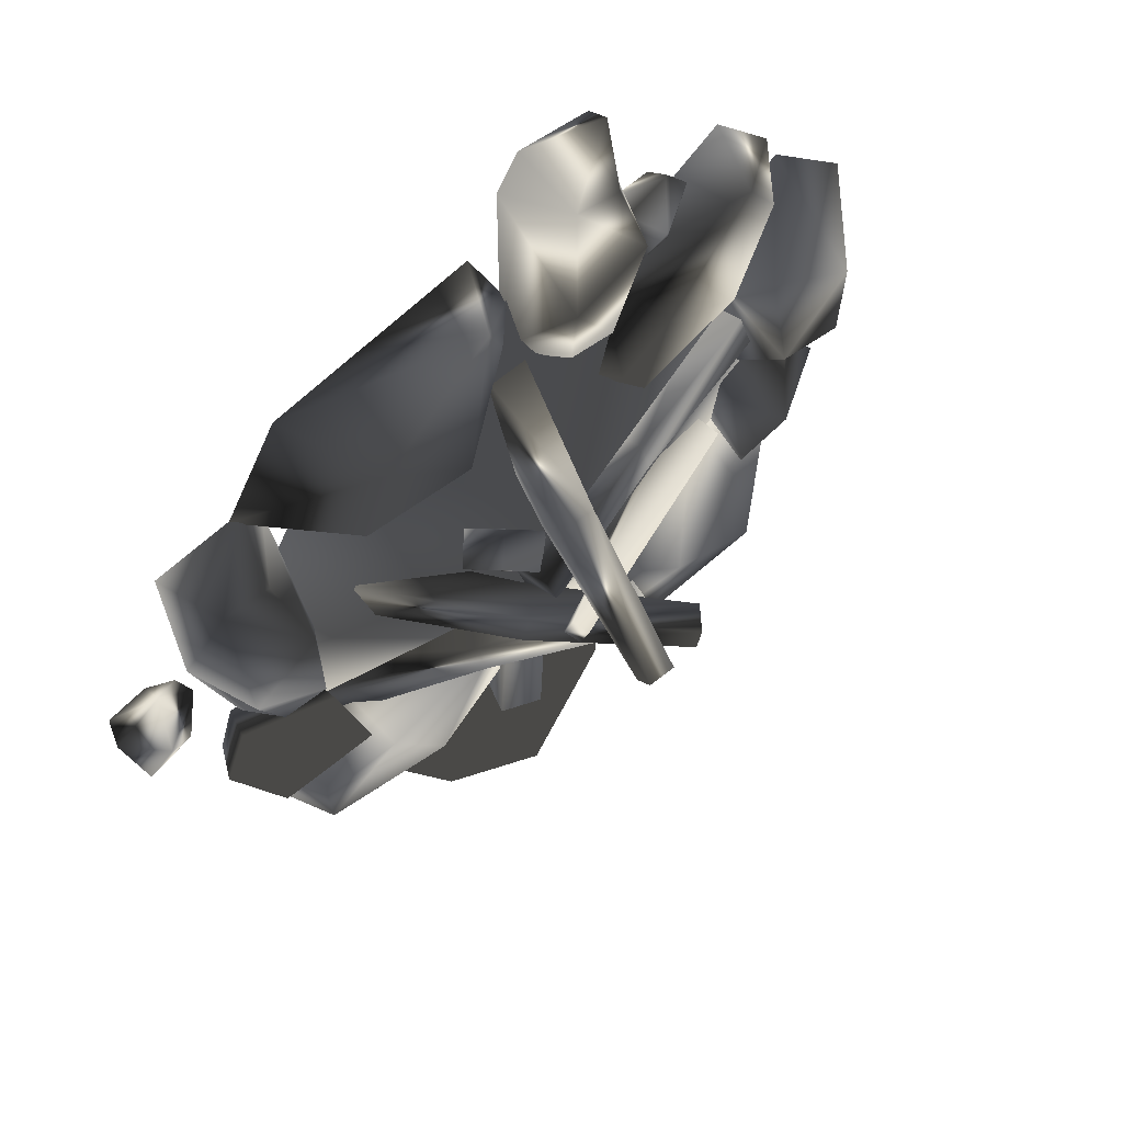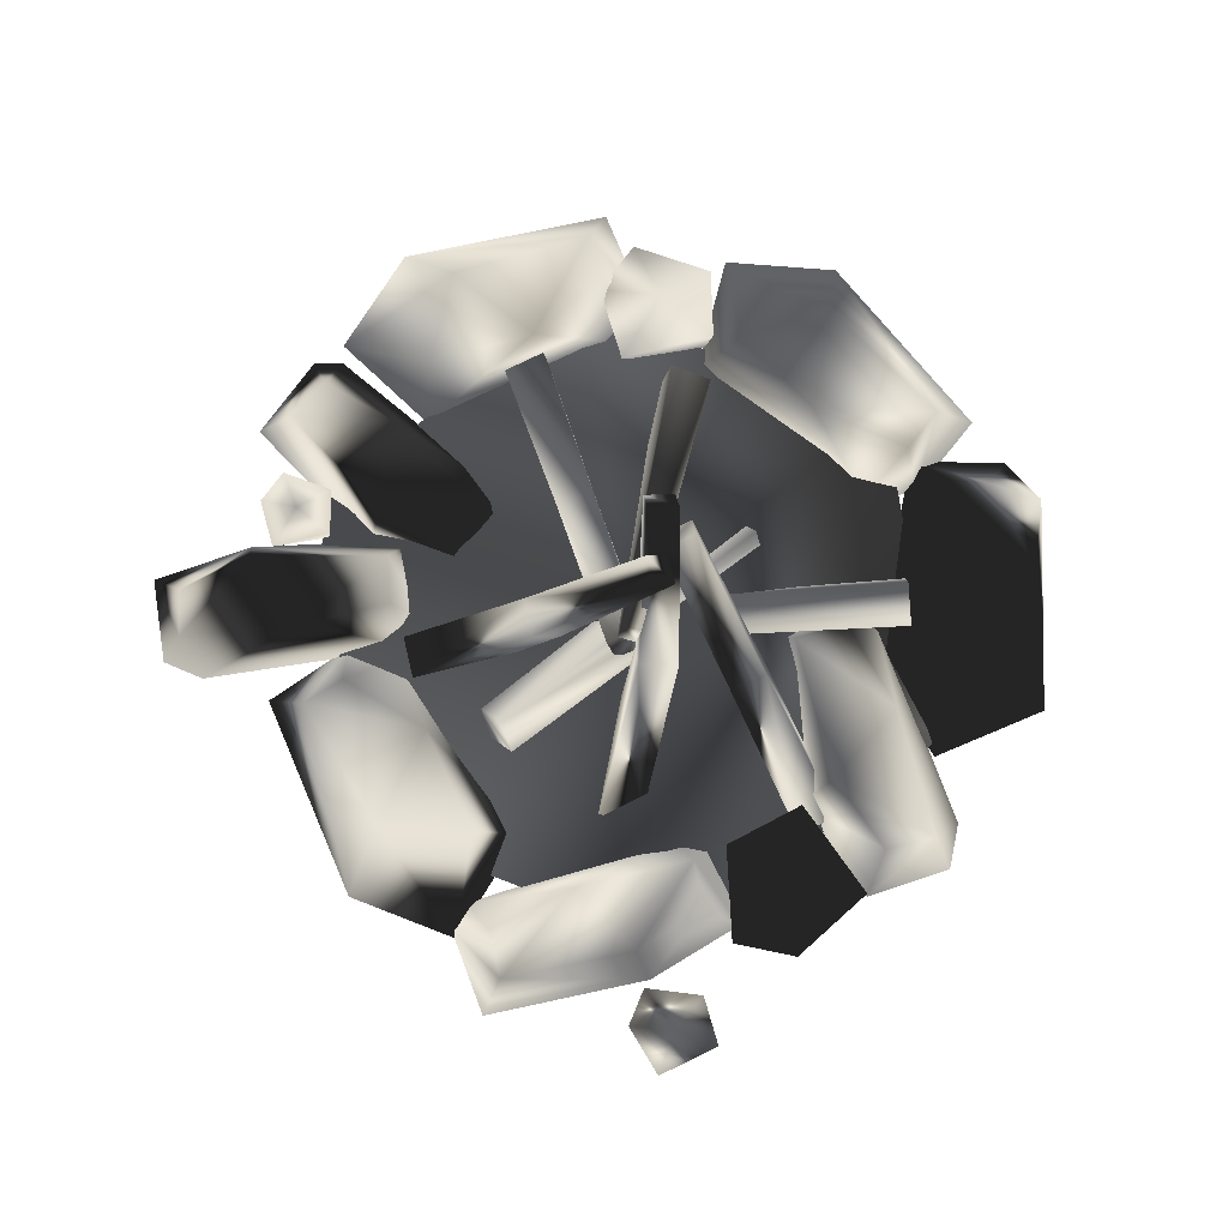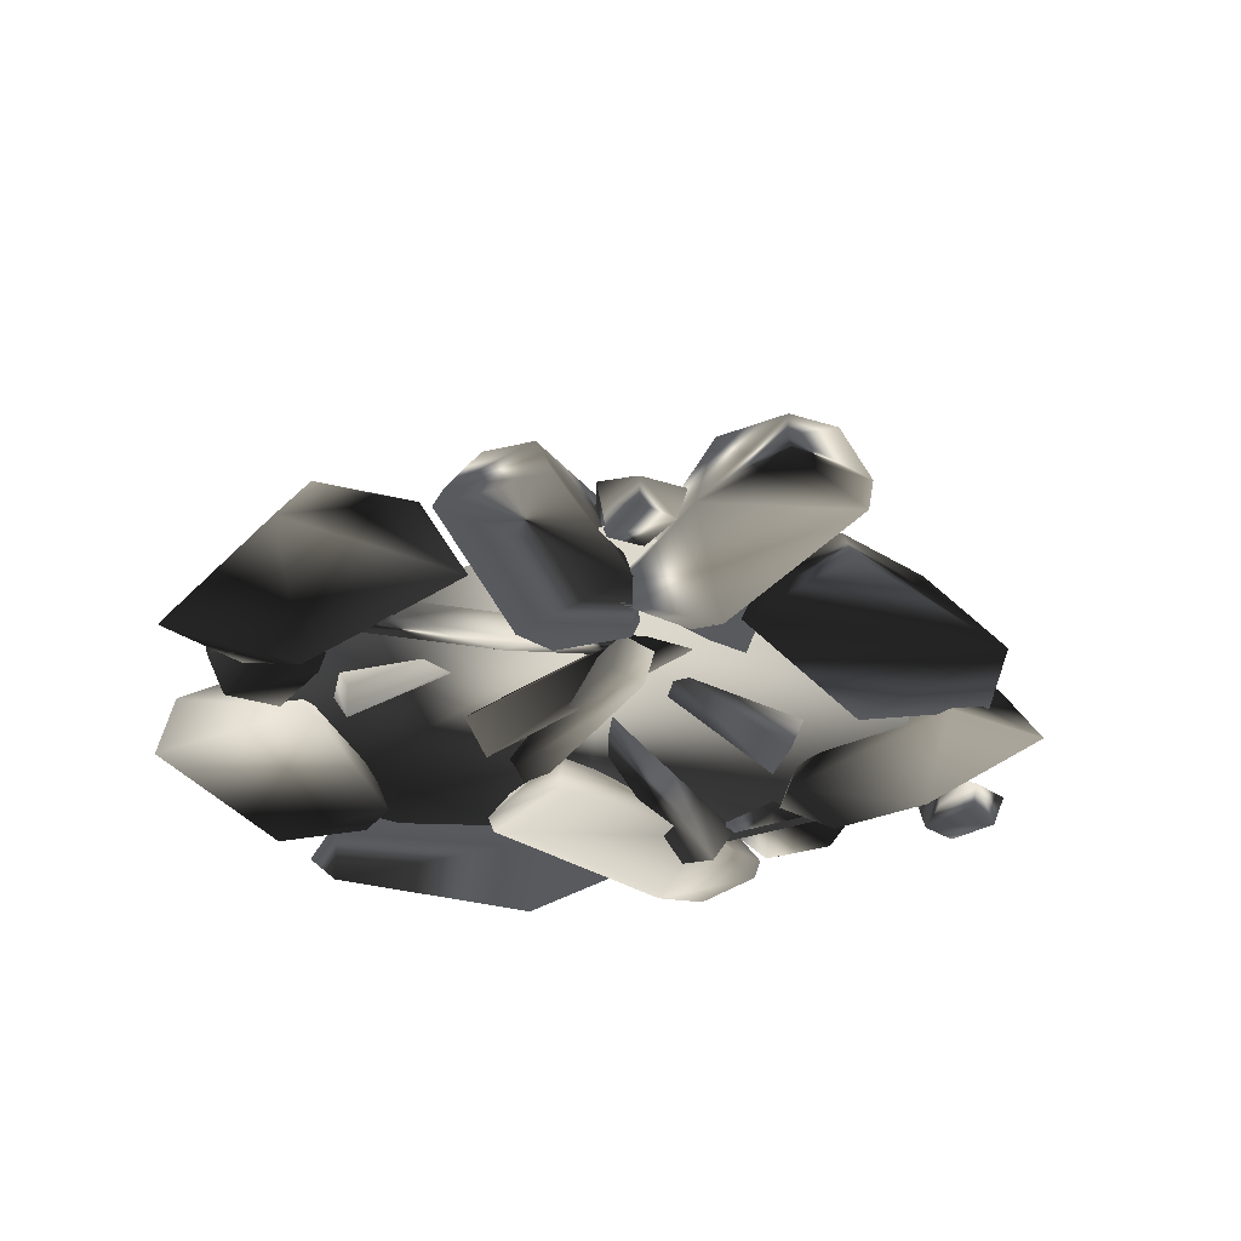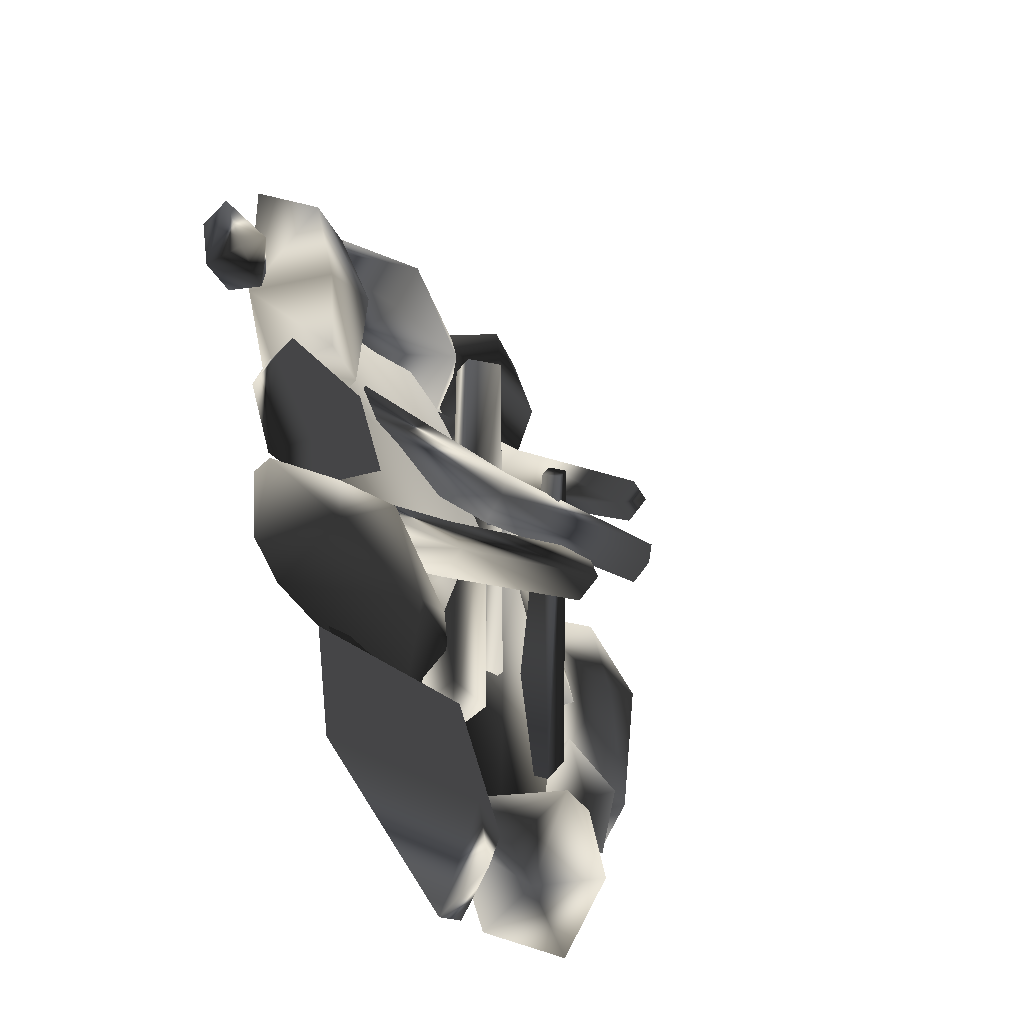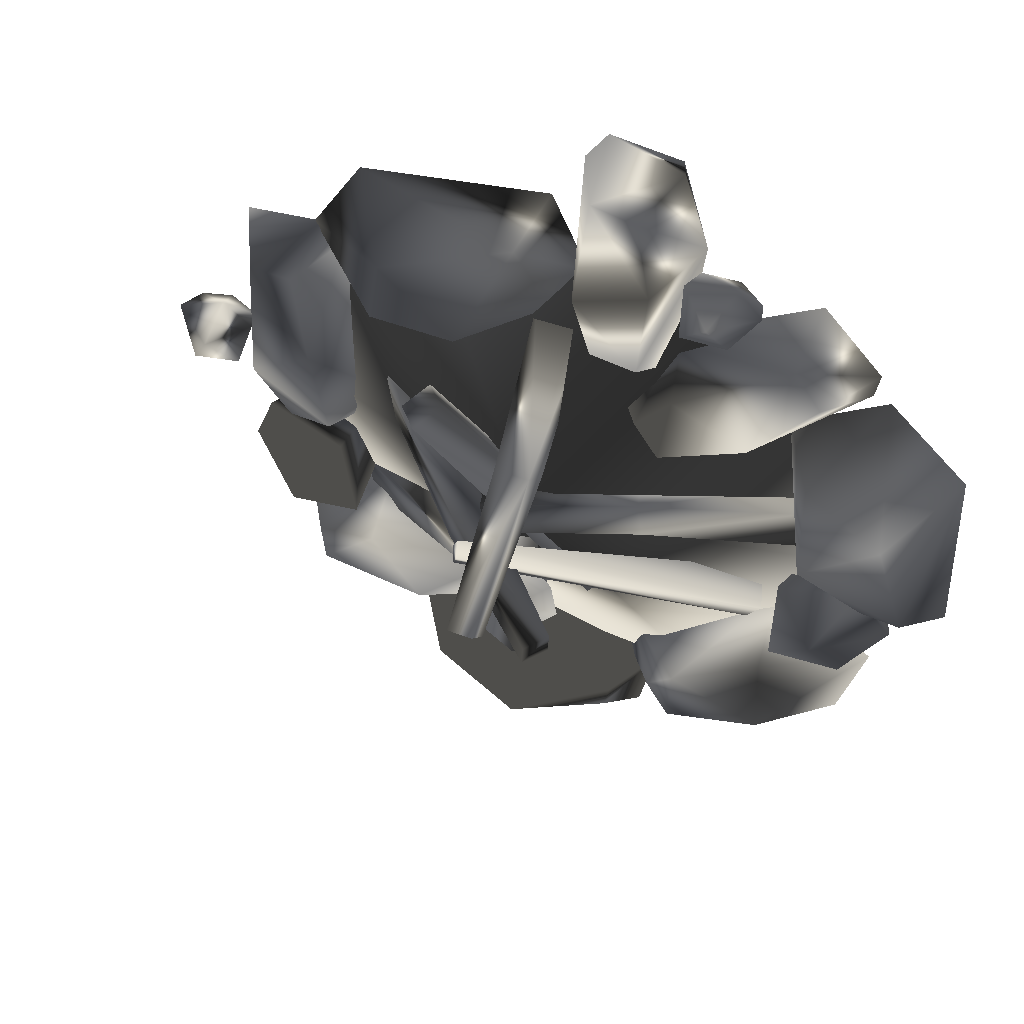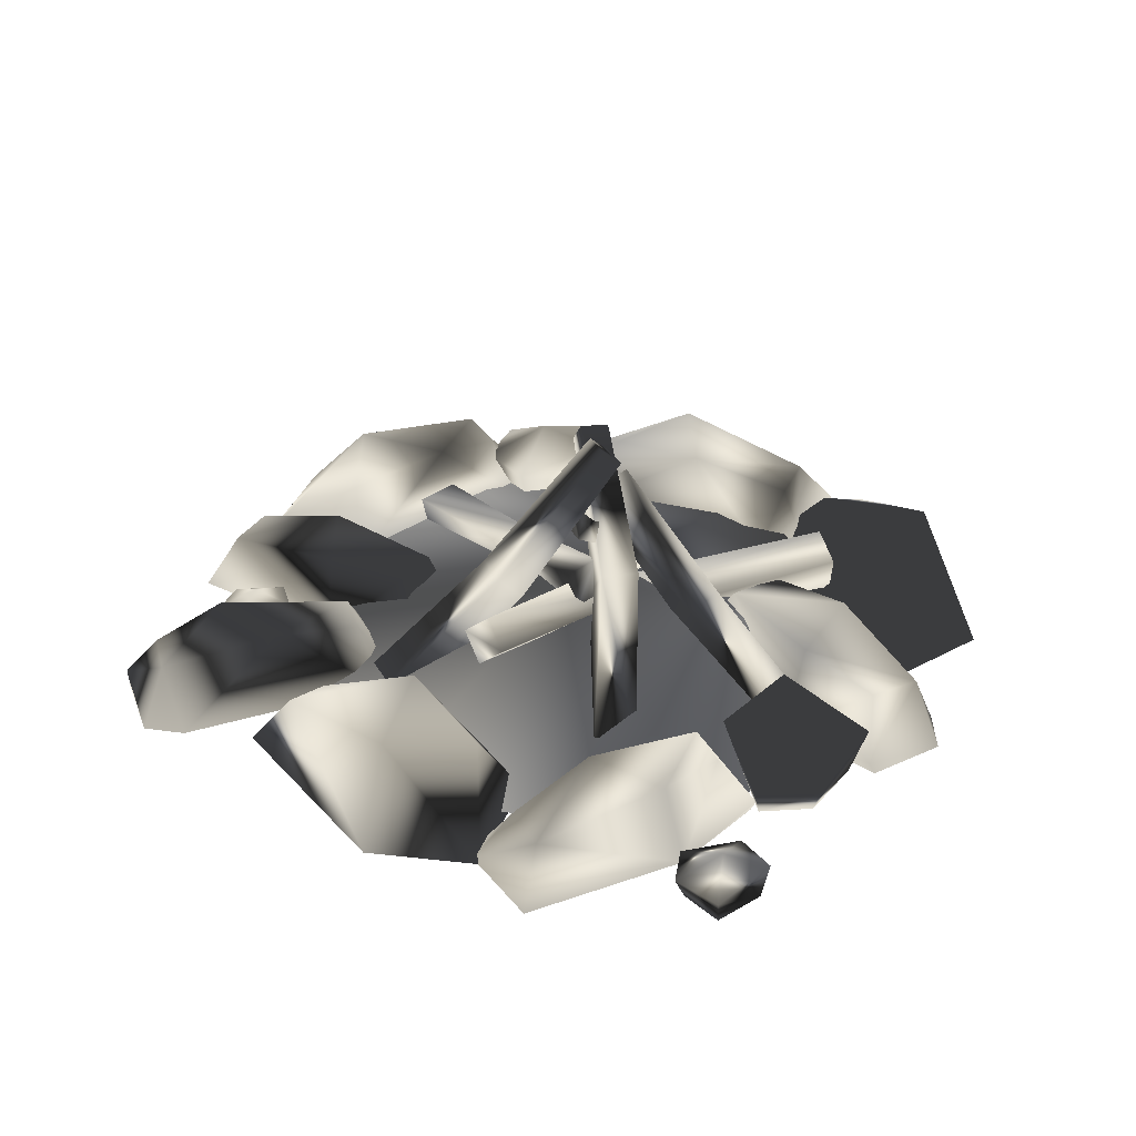
<metadata>
{"format":"obj","ext":"obj","renderer":"f3d","projection":"perspective","resolution":1024,"background":"white","views":[{"elev":58.3,"azim":141.3,"up":"+Z"},{"elev":78.9,"azim":81.0,"up":"+Y"},{"elev":-30.8,"azim":-32.0,"up":"+Y"},{"elev":-51.4,"azim":116.6,"up":"+Z"},{"elev":52.3,"azim":-154.4,"up":"+Z"},{"elev":35.8,"azim":68.2,"up":"+Y"}]}
</metadata>
<code>
g Campfire01
v 52.98 2e-06 43.49
v 37.7 2e-06 30.4
v 8.794 2e-06 68.79
v 2.006 2e-06 54.39
v 36.97 11.15 37.91
v 11.56 8.366 62.27
v 8.422 7.134 55.5
v 43.36 2e-06 60.03
v 4.887 2e-06 46.11
v 19.81 13.99 42.78
v 33.87 13.16 53.06
v -12.86 2e-06 84.84
v -0.4952 2e-06 85.38
v 0.3719 2e-06 39.76
v 3.504 2e-06 43.53
v -9.973 10.73 79.78
v -2.222 10.73 80.77
v -10.6 9.157 45.17
v -2.538 9.337 45.87
v -17.82 2e-06 68.34
v 3.321 2e-06 79.29
v -0.7115 12.91 60.99
v -13.47 12.91 67.28
v -14.84 2e-06 40.45
v -14.14 2.562 84.88
v -23.08 0.3217 54.11
v -23.94 0.3217 63.95
v -17.39 0.3217 54.84
v -17.27 0.3217 63.04
v -21.5 8.204 59.12
v -24.69 3.593 65.29
v -24.33 5.121 53.15
v -16.2 5.121 64.21
v -16.61 6.833 54.21
v -27.74 0.3217 60.46
v -28.95 3.593 60.85
v 64.58 3e-06 13.01
v 41.96 2e-06 5.56
v 44.76 2e-06 -1.052
v 57.05 3e-06 -2.495
v 55.01 10.73 2.959
v 47.2 10.73 3.216
v 60.45 12.91 14.74
v 58.31 2.562 -2.739
v 47.48 -0 40.89
v 51.17 1e-06 44.12
v 53.07 9.337 37.62
v 66.08 5e-06 41.02
v 61.14 9.157 37.03
v 48.86 12.91 22.98
v -14.83 2e-06 47.92
v -20.72 3e-06 24.85
v -13.64 3e-06 23.65
v -5.811 3e-06 33.23
v -11.51 10.73 34.44
v -15.93 10.73 28
v -18.51 12.91 45.37
v -4.928 2.562 34.16
v -47.53 1e-06 48.51
v -48.26 2e-06 53.36
v -41.76 9.337 51.46
v -37.62 2e-06 64.26
v -36.92 9.157 57.95
v -31.69 12.91 40.04
v -50.74 4e-06 -38.14
v -36.76 7e-06 -11.41
v -55.17 6e-06 -19.53
v -38.23 11.15 -18.81
v -23.2 13.99 -28.43
v -39.63 13.16 -34.21
v -9.512 6e-06 -44.68
v -20.17 7e-06 -56.51
v -20.93 8.366 -49.47
v -15.98 7.134 -43.89
v -9.879 7e-06 -35.92
v 18.14 0.3217 -31.89
v 30.82 0.3217 -59.27
v 35.6 0.3217 -39.72
v 25.85 11.47 -53.59
v 9.061 14.31 -59.64
v 14.49 13.48 -43.09
v -12.17 0.3217 -60.58
v -15.05 0.3217 -44.92
v -9.005 8.688 -48.61
v -7.607 7.455 -55.94
v -5.005 0.3217 -65.63
v -64.86 5e-06 35.26
v -34.69 4e-06 35.59
v -50.55 2e-06 47.97
v -41.91 11.15 33.38
v -43.27 13.99 15.59
v -56.14 13.16 27.33
v -51.12 1e-06 -4.159
v -66.58 6e-06 -0.3635
v -60.74 8.366 3.637
v -53.48 7.134 1.909
v -43.58 5e-06 0.3081
v -40.37 2e-06 -0.5066
v -50.86 2e-06 0.9278
v -56.82 2e-06 -4.554
v -49.5 2e-06 -14.54
v -40.56 2e-06 -13.38
v -58.72 5.139 -3.945
v -51.47 7.539 -16.04
v -38.69 7.539 1.332
v -52.03 5.139 3.033
v -39.34 10.23 -14.38
v -47.02 12.38 -6.656
v 40.11 2e-06 -16.66
v 47.11 2e-06 -41.65
v 54.45 2e-06 -38.93
v 56.62 2e-06 -25.61
v 50.58 11.7 -27.57
v 49.92 11.7 -36.06
v 38.02 14.08 -21.07
v 56.95 2.793 -24.26
v 8.905 -1e-06 -33.91
v 5.573 1e-06 -29.73
v 12.74 10.18 -27.98
v 9.68 3e-06 -13.64
v 13.78 9.982 -19.22
v 28.47 14.08 -33.28
v 55.92 1.651 -21.01
v 62.38 1.651 -11.15
v 59.73 1.651 -2.526
v 46.18 1.651 -5.101
v 43.07 1.651 -14.65
v 61.25 7.376 -0.9087
v 45.62 10.05 -2.402
v 56.96 10.05 -23.58
v 65.06 7.376 -10.98
v 41.47 13.04 -15.39
v 52.92 15.44 -11.38
v 78.53 -0.2105 13.34
v 71.84 0.1128 16.13
v 66.93 0.3497 13.53
v 70.03 0.1998 5.631
v 76.16 -0.09581 4.84
v 65.95 3.926 14.27
v 68.72 5.44 4.982
v 80.22 4.885 14.27
v 71.6 3.653 17.73
v 77.13 6.88 3.96
v 73.47 8.537 10.43
v 60.37 1.17 7.222
v 32.36 1.17 -41.61
v -23.66 1.17 -41.61
v -51.67 1.17 7.222
v -23.66 1.17 56.05
v 32.36 1.17 56.05
v 4.349 16.07 7.222
v -40.56 6.319 21.28
v -38.66 -0.6351 20.13
v -40.22 0.1163 13.17
v -42.11 7.07 14.32
v 11.82 21.05 11.82
v 13.46 15.3 10.58
v 11.92 16.16 4.839
v 10.28 21.91 6.085
v -12.18 6.606 15.16
v -13.9 12.91 16.2
v -13.59 7.298 8.98
v -15.3 13.6 10.02
v -4.188 1.164 -13.16
v -0.001257 5.746 -16.85
v -4.735 11.13 -15.8
v -8.922 6.548 -12.1
v 23.25 16 32.42
v 26.62 20.07 29.48
v 22.41 24.33 30.36
v 19.04 20.27 33.31
v -36.23 7.403 -6.788
v -33.76 1.199 -3.907
v -30.69 -0.5492 -10.16
v -33.16 5.654 -13.04
v 11.26 31.08 9.125
v 12.41 28.47 10.23
v 13.57 27.82 7.517
v 12.42 30.43 6.41
v 37.04 6.119 17.21
v 39.1 4.44 10.54
v 35.06 -1.596 10.76
v 33 0.08355 17.43
v -5.057 39.25 2.76
v -4.581 38.74 -2.217
v -7.539 34.6 -2.072
v -8.015 35.11 2.904
v 17.16 22.05 0.9745
v 16.26 22.55 7.391
v 13.31 16.87 0.8523
v 12.4 17.37 7.269
v 43.2 2.977 -21.74
v 39.22 -3.096 -22.09
v 40.97 -4.689 -15.32
v 44.95 1.384 -14.97
v -1.725 30.55 -4.632
v -5.078 25.48 -4.621
v -3.308 24.3 0.9978
v 0.04492 29.38 0.9869
v 16.44 10.61 -13.3
v 20.05 16.11 -12.99
v 18.03 9.207 -7.28
v 21.64 14.71 -6.965
v 9.611 3.728 45.51
v 9.398 -1.764 40.78
v 2.236 -1.75 41.09
v 2.449 3.743 45.82
v 7.893 41.95 3.844
v 7.527 38.57 0.402
v 2.754 38.63 0.8763
v 3.12 42.01 4.318
v 8.688 16.18 19.18
v 8.88 21.16 23.47
v 2.316 16.2 19.49
v 2.509 21.18 23.78
v 15.24 12.78 -38.07
v 8.396 14.91 -38.55
v 6.353 7.935 -39.2
v 13.19 5.804 -38.71
v 8.877 10.17 16.66
v 3.072 11.67 16.35
v 1.661 5.766 15.65
v 7.465 4.263 15.96
f 8 2 1
f 5 10 11
f 1 2 5
f 2 10 5
f 6 7 4
f 4 3 6
f 3 8 6
f 9 8 3
f 9 3 4
f 10 6 11
f 7 9 4
f 9 7 10
f 8 1 11
f 1 5 11
f 8 11 6
f 10 7 6
f 2 9 10
f 8 9 2
f 21 12 20
f 12 21 13
f 16 17 23
f 12 13 25
f 13 21 17
f 15 14 19
f 24 20 18
f 20 15 21
f 24 15 20
f 15 24 14
f 22 18 23
f 21 15 22
f 20 16 23
f 14 24 18
f 15 19 22
f 21 22 17
f 14 18 19
f 20 23 18
f 20 25 16
f 17 22 23
f 13 17 25
f 20 12 25
f 17 16 25
f 22 19 18
f 26 27 35
f 29 26 28
f 27 26 29
f 36 26 35
f 26 36 32
f 31 29 33
f 29 31 27
f 33 28 34
f 28 33 29
f 32 28 26
f 28 32 34
f 31 30 36
f 33 30 31
f 34 30 33
f 32 30 34
f 31 36 35
f 35 27 31
f 30 32 36
f 38 40 37
f 40 38 39
f 41 42 43
f 40 39 44
f 39 38 42
f 45 46 47
f 48 37 49
f 37 45 38
f 45 48 46
f 48 45 37
f 50 49 43
f 38 45 50
f 37 41 43
f 46 48 49
f 45 47 50
f 38 50 42
f 46 49 47
f 37 43 49
f 37 44 41
f 42 50 43
f 39 42 44
f 37 40 44
f 42 41 44
f 50 47 49
f 52 54 51
f 54 52 53
f 55 56 57
f 54 53 58
f 53 52 56
f 59 60 61
f 62 51 63
f 51 59 52
f 62 59 51
f 59 62 60
f 64 63 57
f 52 59 64
f 51 55 57
f 60 62 63
f 59 61 64
f 52 64 56
f 60 63 61
f 51 57 63
f 51 58 55
f 56 64 57
f 53 56 58
f 51 54 58
f 56 55 58
f 64 61 63
f 65 66 67
f 68 69 70
f 67 66 68
f 66 69 68
f 74 71 73
f 71 72 73
f 72 65 73
f 75 65 72
f 75 72 71
f 69 73 70
f 74 75 71
f 75 74 69
f 65 67 70
f 67 68 70
f 65 70 73
f 69 74 73
f 66 75 69
f 65 75 66
f 76 77 78
f 79 80 81
f 78 77 79
f 77 80 79
f 83 85 82
f 85 83 84
f 83 76 84
f 86 76 83
f 86 83 82
f 80 84 81
f 85 86 82
f 86 85 80
f 76 78 81
f 78 79 81
f 76 81 84
f 80 85 84
f 77 86 80
f 76 86 77
f 87 88 89
f 90 91 92
f 89 88 90
f 88 91 90
f 93 94 95
f 93 95 96
f 94 87 95
f 97 87 94
f 97 94 93
f 91 95 92
f 97 96 91
f 96 97 93
f 87 89 92
f 89 90 92
f 87 92 95
f 91 96 95
f 88 97 91
f 87 97 88
f 101 99 100
f 98 101 102
f 99 101 98
f 103 101 100
f 101 103 104
f 106 98 105
f 98 106 99
f 105 102 107
f 102 105 98
f 104 102 101
f 102 104 107
f 106 108 103
f 105 108 106
f 107 108 105
f 104 108 107
f 106 103 100
f 100 99 106
f 108 104 103
f 112 110 111
f 110 112 109
f 113 114 115
f 112 111 116
f 111 110 114
f 117 118 119
f 120 109 121
f 117 120 118
f 109 117 110
f 120 117 109
f 122 121 115
f 110 117 122
f 109 113 115
f 118 120 121
f 117 119 122
f 110 122 114
f 118 121 119
f 109 115 121
f 109 116 113
f 114 122 115
f 111 114 116
f 109 112 116
f 114 113 116
f 122 119 121
f 126 124 125
f 123 126 127
f 124 126 123
f 129 125 128
f 125 129 126
f 131 123 130
f 123 131 124
f 130 127 132
f 127 130 123
f 132 126 129
f 126 132 127
f 131 133 128
f 130 133 131
f 132 133 130
f 129 133 132
f 131 128 125
f 131 125 124
f 133 129 128
f 137 135 136
f 135 137 134
f 134 137 138
f 139 137 136
f 137 139 140
f 142 134 141
f 134 142 135
f 141 138 143
f 138 141 134
f 140 138 137
f 138 140 143
f 142 144 139
f 141 144 142
f 143 144 141
f 140 144 143
f 142 139 136
f 142 136 135
f 144 140 139
f 145 146 151
f 146 147 151
f 147 148 151
f 148 149 151
f 149 150 151
f 150 145 151
f 161 152 153
f 153 160 161
f 153 162 160
f 162 153 154
f 154 163 162
f 163 154 155
f 163 155 152
f 163 152 161
f 155 153 152
f 153 155 154
f 159 156 157
f 157 158 159
f 160 157 161
f 161 157 156
f 160 158 157
f 158 160 162
f 163 158 162
f 158 163 159
f 161 159 163
f 159 161 156
f 169 164 165
f 164 169 168
f 170 165 166
f 165 170 169
f 170 167 171
f 167 170 166
f 164 168 171
f 164 171 167
f 167 165 164
f 165 167 166
f 171 168 169
f 169 170 171
f 172 177 176
f 177 172 173
f 177 173 174
f 174 178 177
f 178 174 175
f 175 179 178
f 175 176 179
f 176 175 172
f 175 174 172
f 174 173 172
f 176 178 179
f 178 176 177
f 189 180 181
f 181 188 189
f 181 190 188
f 190 181 182
f 191 182 183
f 182 191 190
f 191 183 180
f 180 189 191
f 181 183 182
f 183 181 180
f 184 185 187
f 185 186 187
f 184 188 185
f 188 184 189
f 190 186 188
f 186 185 188
f 186 190 187
f 191 187 190
f 189 187 191
f 187 189 184
f 201 192 193
f 193 200 201
f 200 193 194
f 194 202 200
f 194 203 202
f 203 194 195
f 201 195 192
f 195 201 203
f 195 193 192
f 193 195 194
f 199 196 197
f 199 197 198
f 200 197 201
f 197 196 201
f 202 197 200
f 197 202 198
f 203 198 202
f 198 203 199
f 199 203 196
f 196 203 201
f 213 204 205
f 205 212 213
f 205 214 212
f 214 205 206
f 206 215 214
f 215 206 207
f 215 204 213
f 204 215 207
f 207 205 204
f 205 207 206
f 211 209 210
f 209 211 208
f 208 213 209
f 212 209 213
f 209 214 210
f 214 209 212
f 215 210 214
f 210 215 211
f 211 215 208
f 208 215 213
f 220 216 217
f 217 221 220
f 217 222 221
f 222 217 218
f 218 223 222
f 223 218 219
f 223 216 220
f 216 223 219
f 218 216 219
f 216 218 217
f 220 222 223
f 222 220 221

</code>
